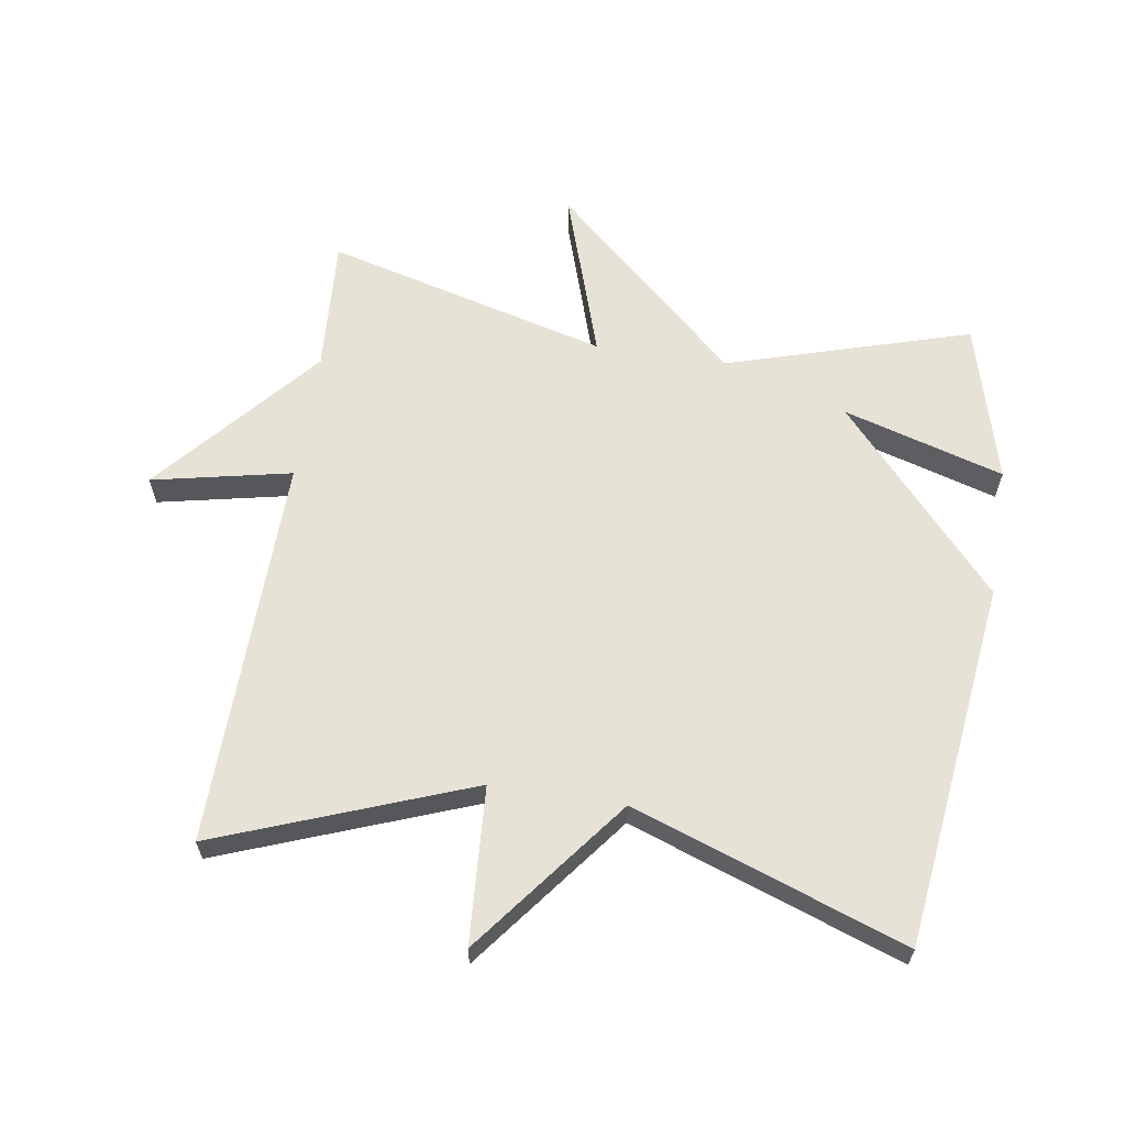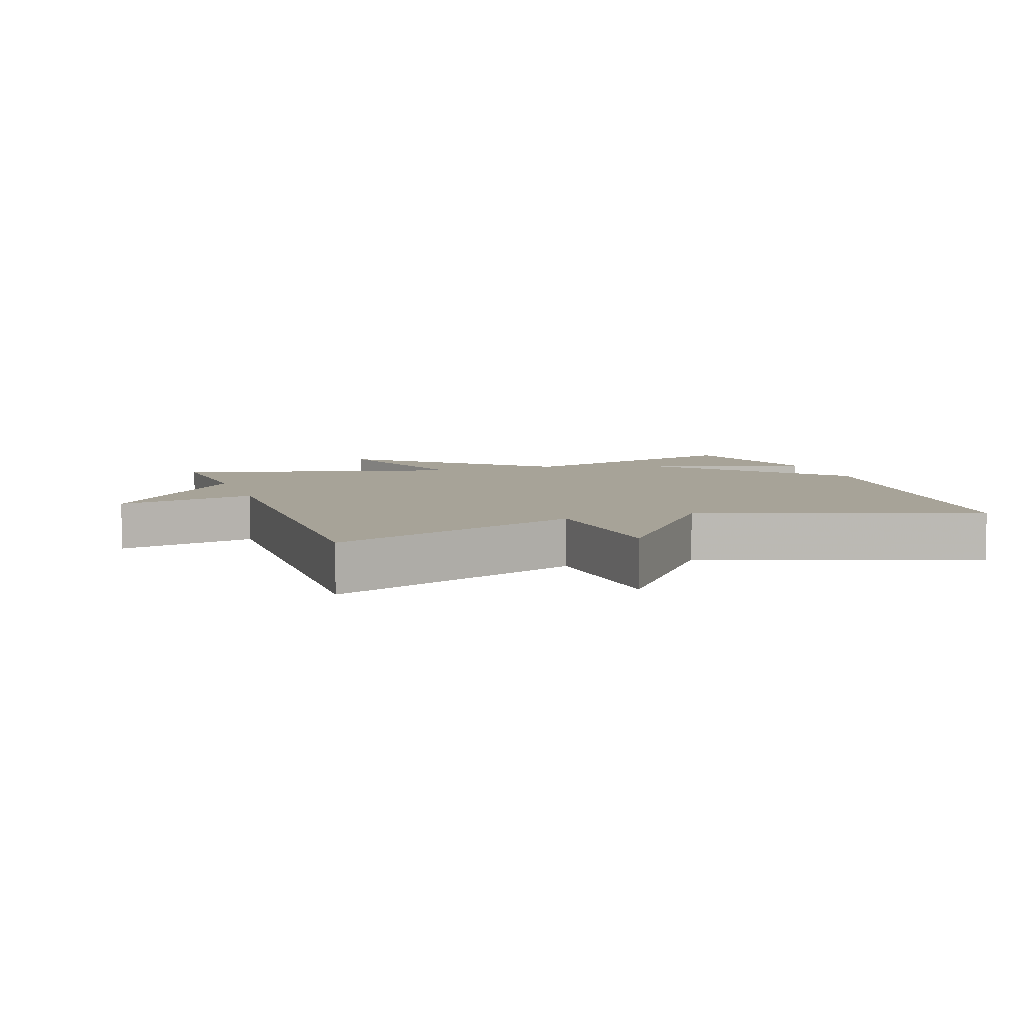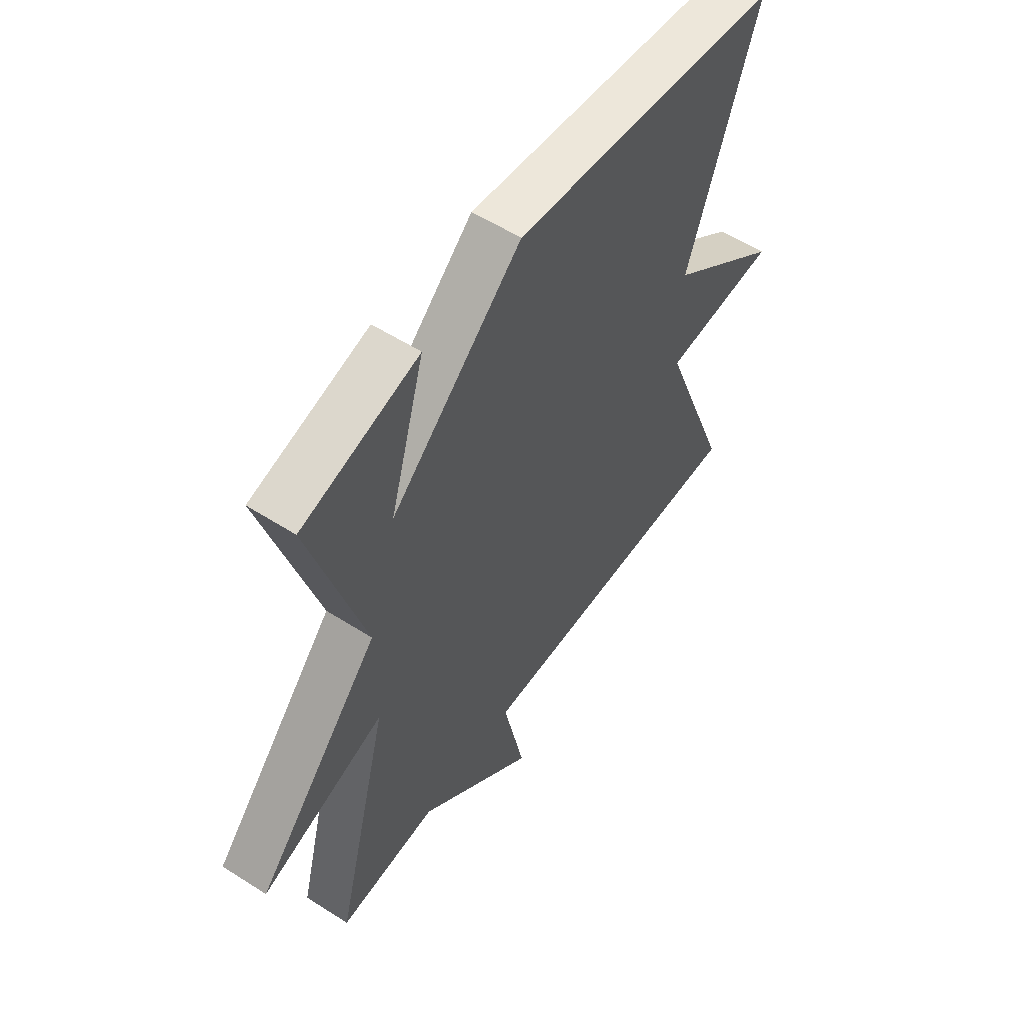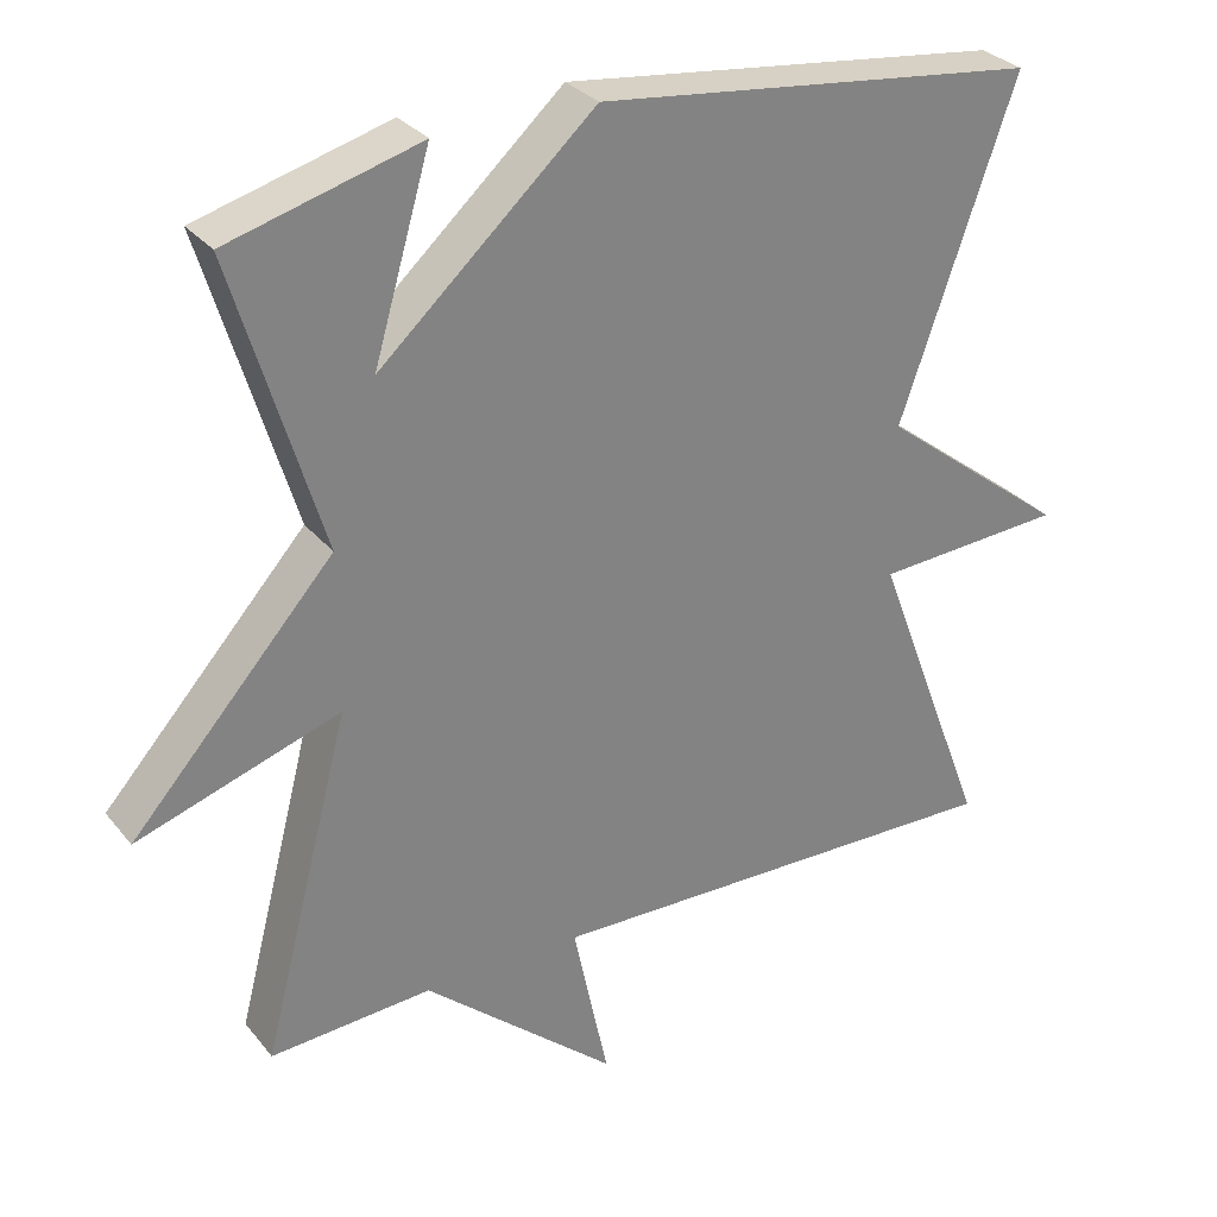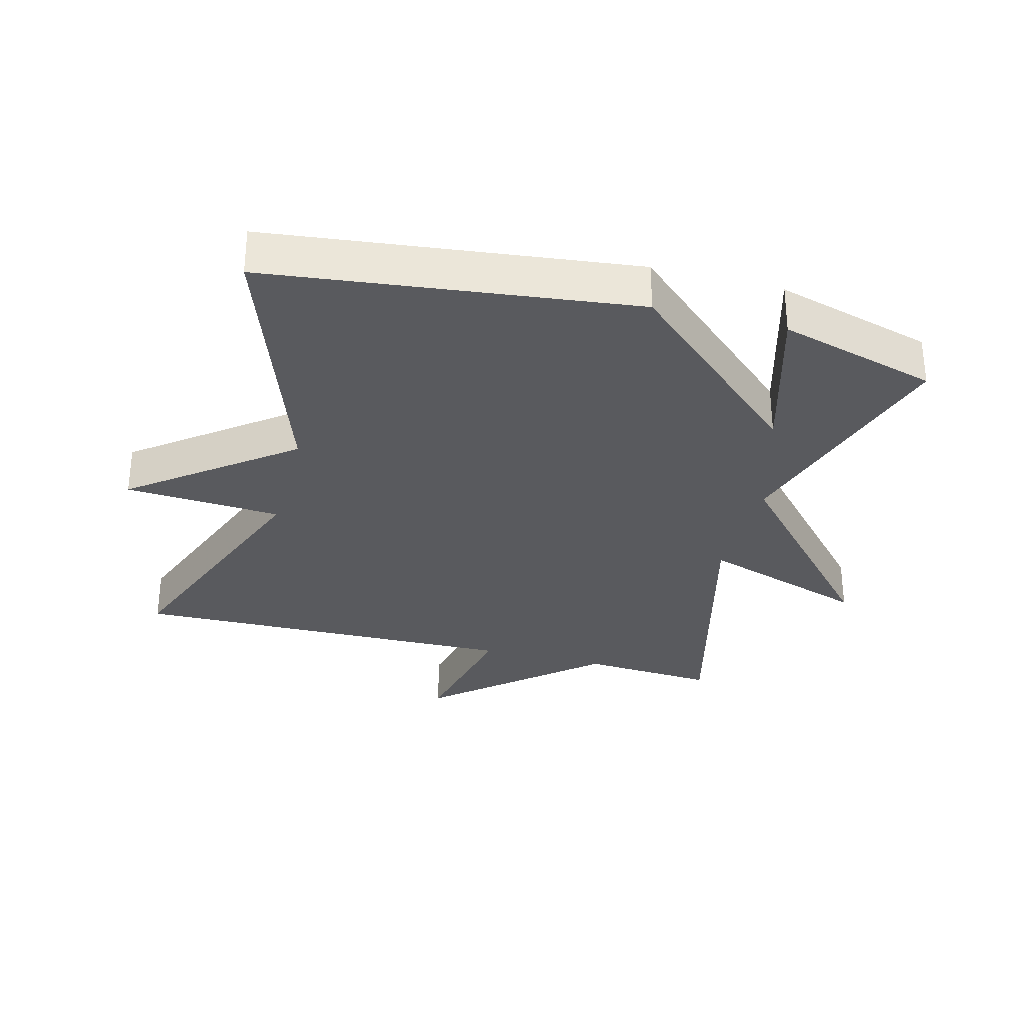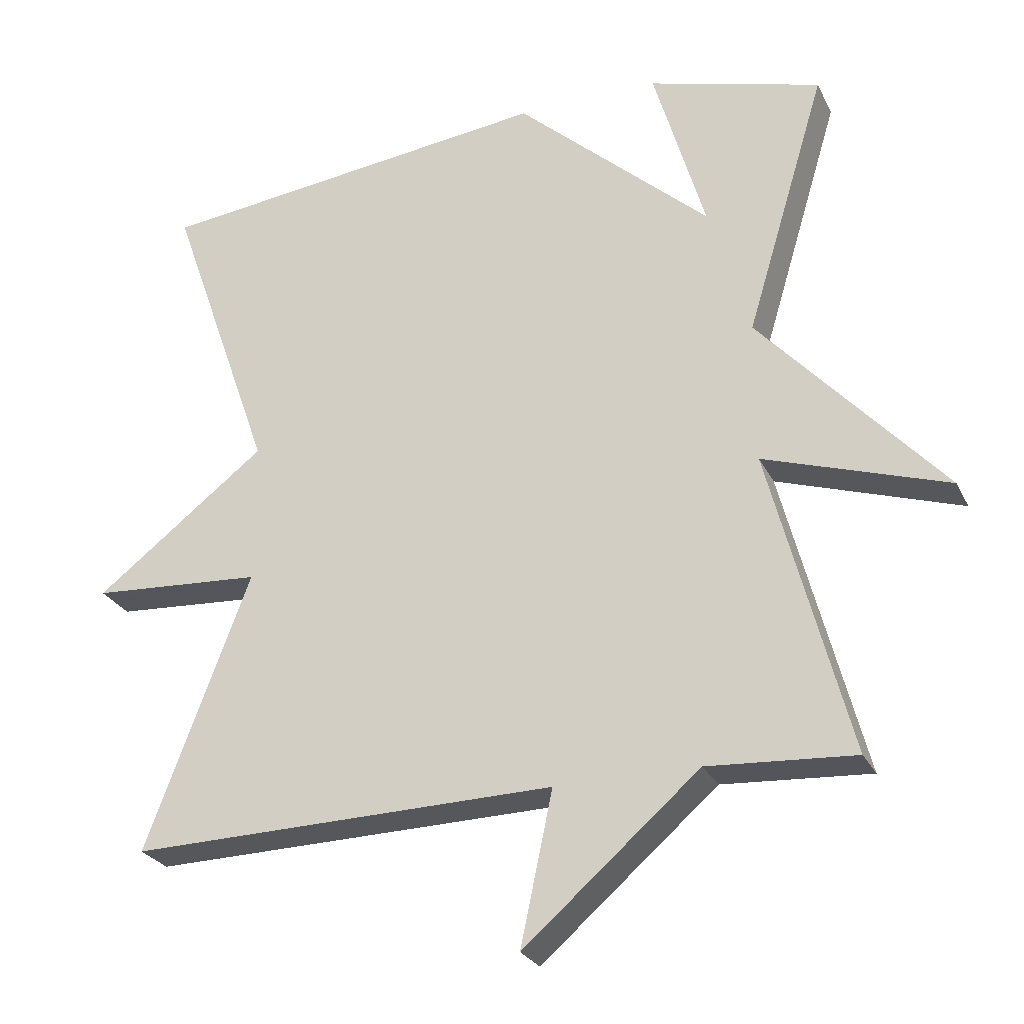
<metadata>
{"format":"obj","ext":"obj","renderer":"f3d","projection":"perspective","resolution":1024,"background":"white","views":[{"elev":63.0,"azim":-81.1,"up":"+Y"},{"elev":6.8,"azim":-109.3,"up":"+Y"},{"elev":55.9,"azim":123.9,"up":"+Z"},{"elev":30.0,"azim":148.6,"up":"+Z"},{"elev":-31.3,"azim":-14.9,"up":"+Y"},{"elev":-26.4,"azim":21.5,"up":"+Z"}]}
</metadata>
<code>
v 0.5 0.07 0.5
v 0.388 0.07 0.13
v 0.644 0.07 -0.154
v 0.388 0.07 -0.07
v 0.5 0.07 -0.5
v 0.295 0.07 -0.487
v 0.05 0.07 -0.699
v 0.095 0.07 -0.487
v -0.5 0.07 -0.5
v -0.354 0.07 -0.115
v -0.593 0.07 -0.1
v -0.354 0.07 0.085
v -0.5 0.07 0.5
v 0.058 0.07 0.567
v 0.33 0.07 0.322
v 0.258 0.07 0.567
v 0.5 0 0.5
v 0.388 0 0.13
v 0.644 0 -0.154
v 0.388 0 -0.07
v 0.5 0 -0.5
v 0.295 0 -0.487
v 0.05 0 -0.699
v 0.095 0 -0.487
v -0.5 0 -0.5
v -0.354 0 -0.115
v -0.593 0 -0.1
v -0.354 0 0.085
v -0.5 0 0.5
v 0.058 0 0.567
v 0.33 0 0.322
v 0.258 0 0.567
f 15 16 1 2
f 14 15 2
f 13 14 2
f 12 13 2
f 10 11 12 2
f 8 9 10 2
f 6 7 8 2
f 4 5 6
f 4 6 2
f 2 3 4
f 18 17 32 31
f 18 31 30
f 18 30 29
f 18 29 28
f 18 28 27 26
f 18 26 25 24
f 18 24 23 22
f 22 21 20
f 18 22 20
f 20 19 18
f 1 17 18 2
f 2 18 19 3
f 3 19 20 4
f 4 20 21 5
f 5 21 22 6
f 6 22 23 7
f 7 23 24 8
f 8 24 25 9
f 9 25 26 10
f 10 26 27 11
f 11 27 28 12
f 12 28 29 13
f 13 29 30 14
f 14 30 31 15
f 15 31 32 16
f 16 32 17 1

</code>
